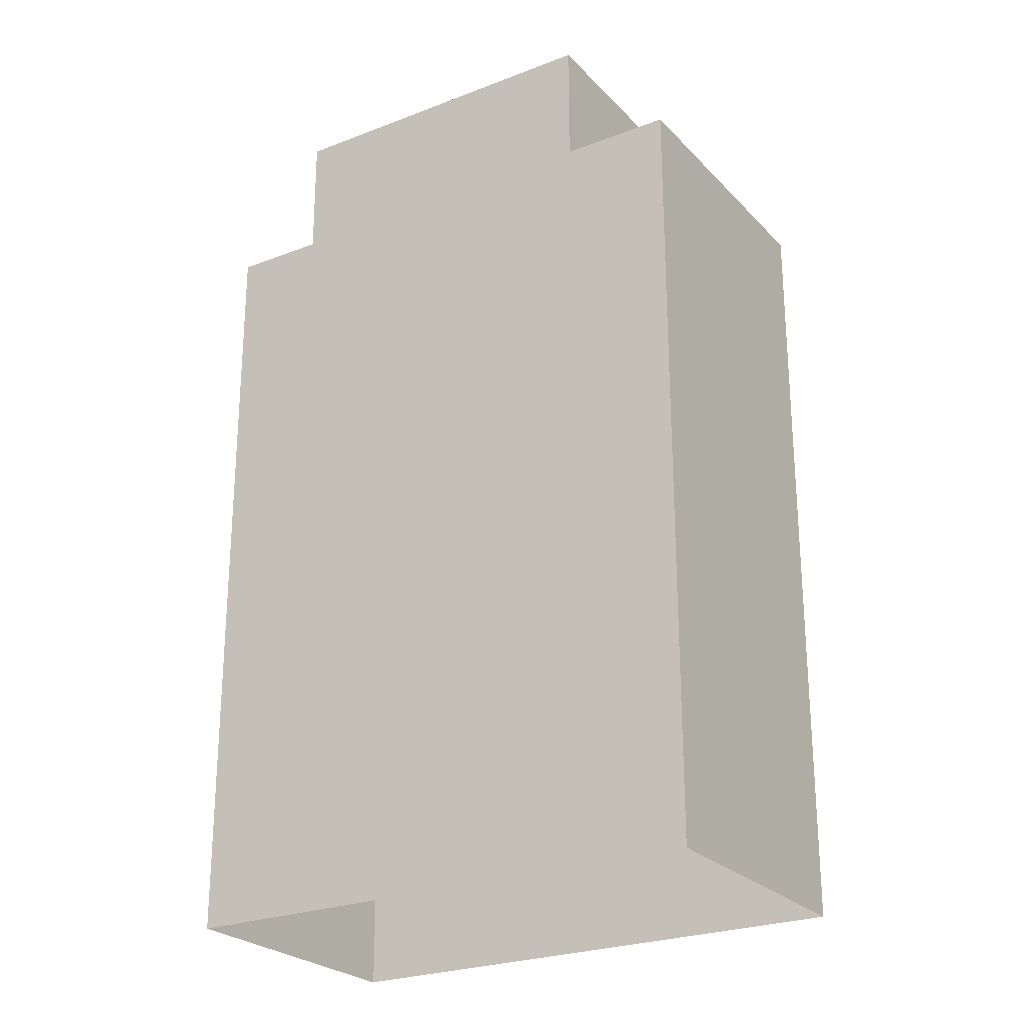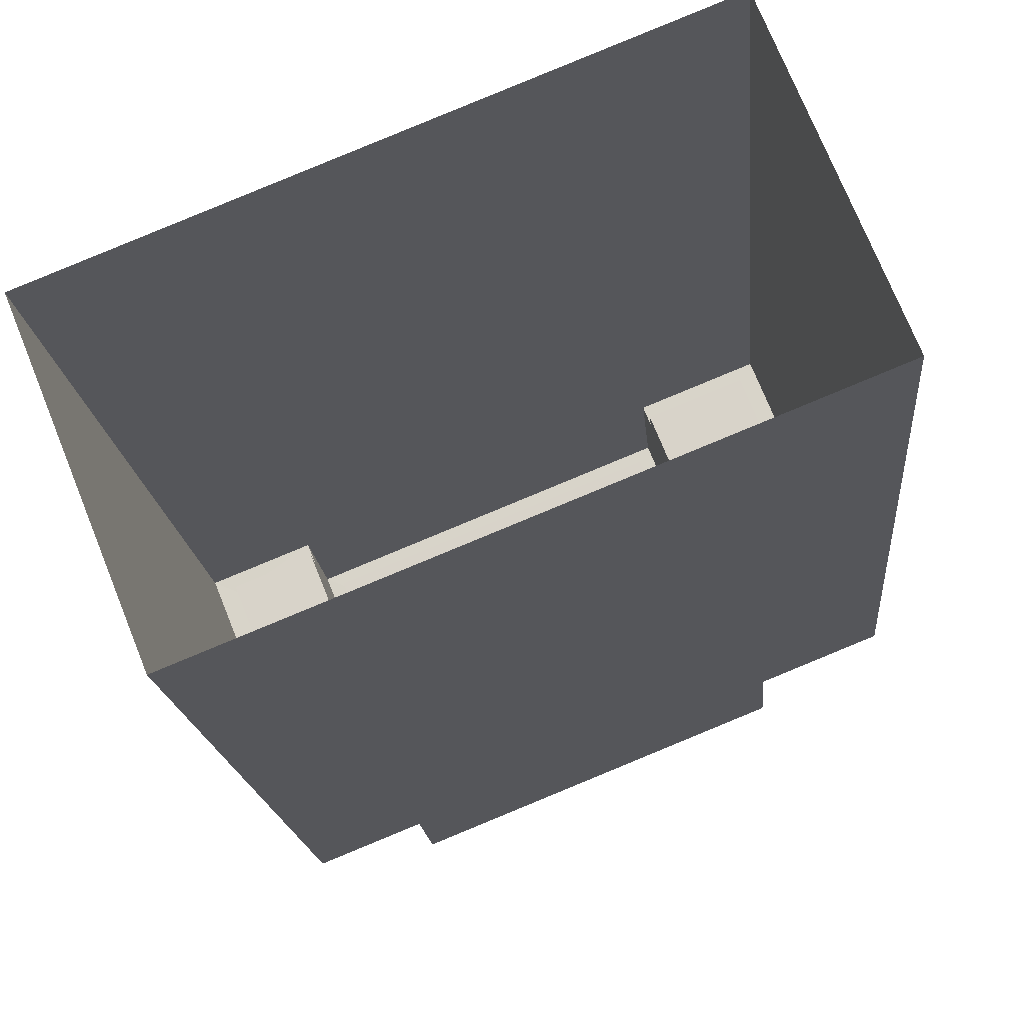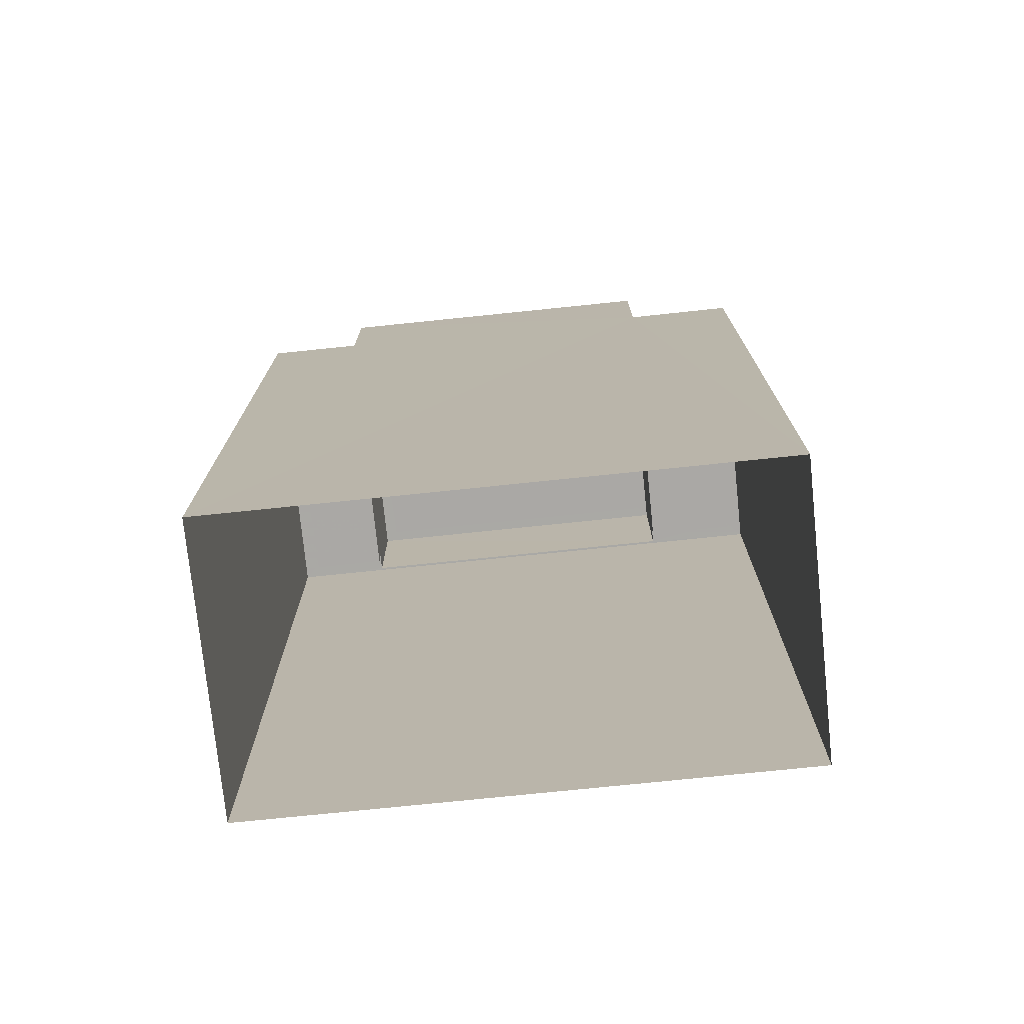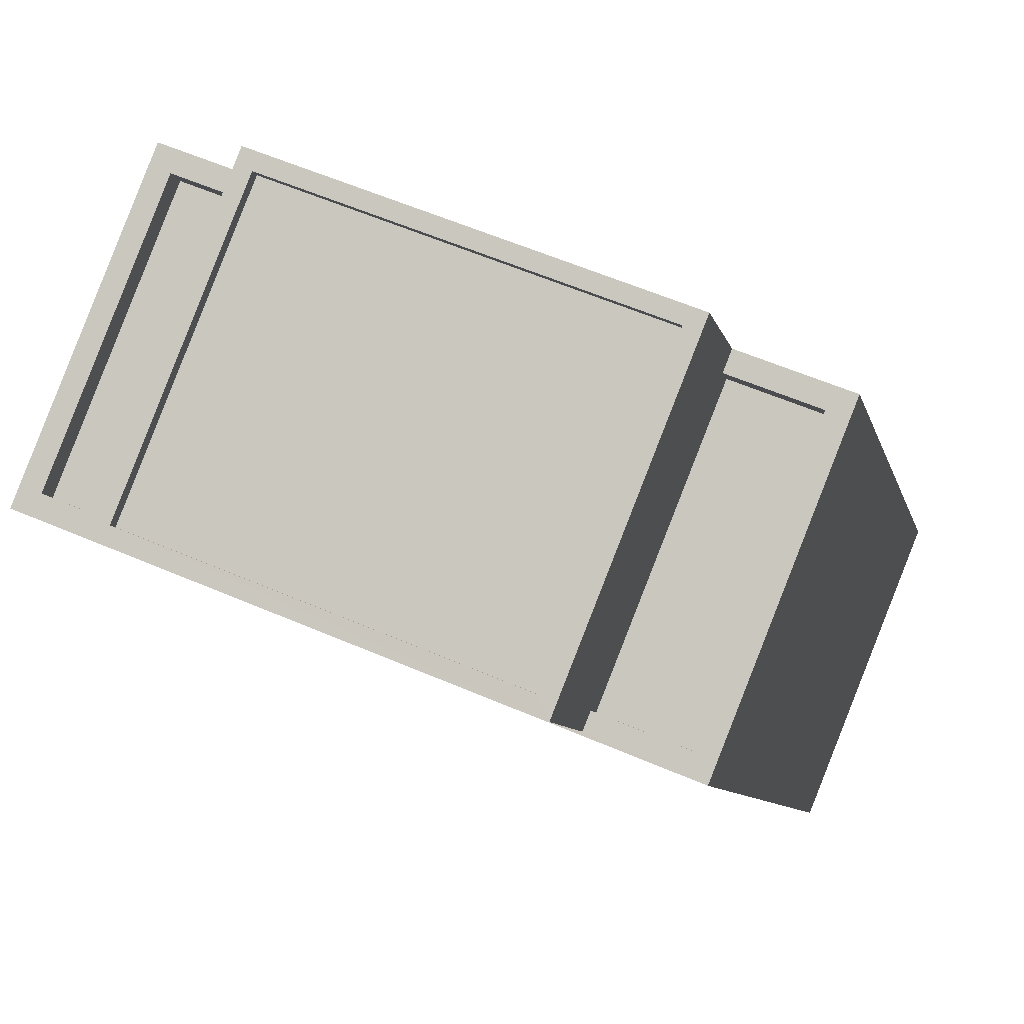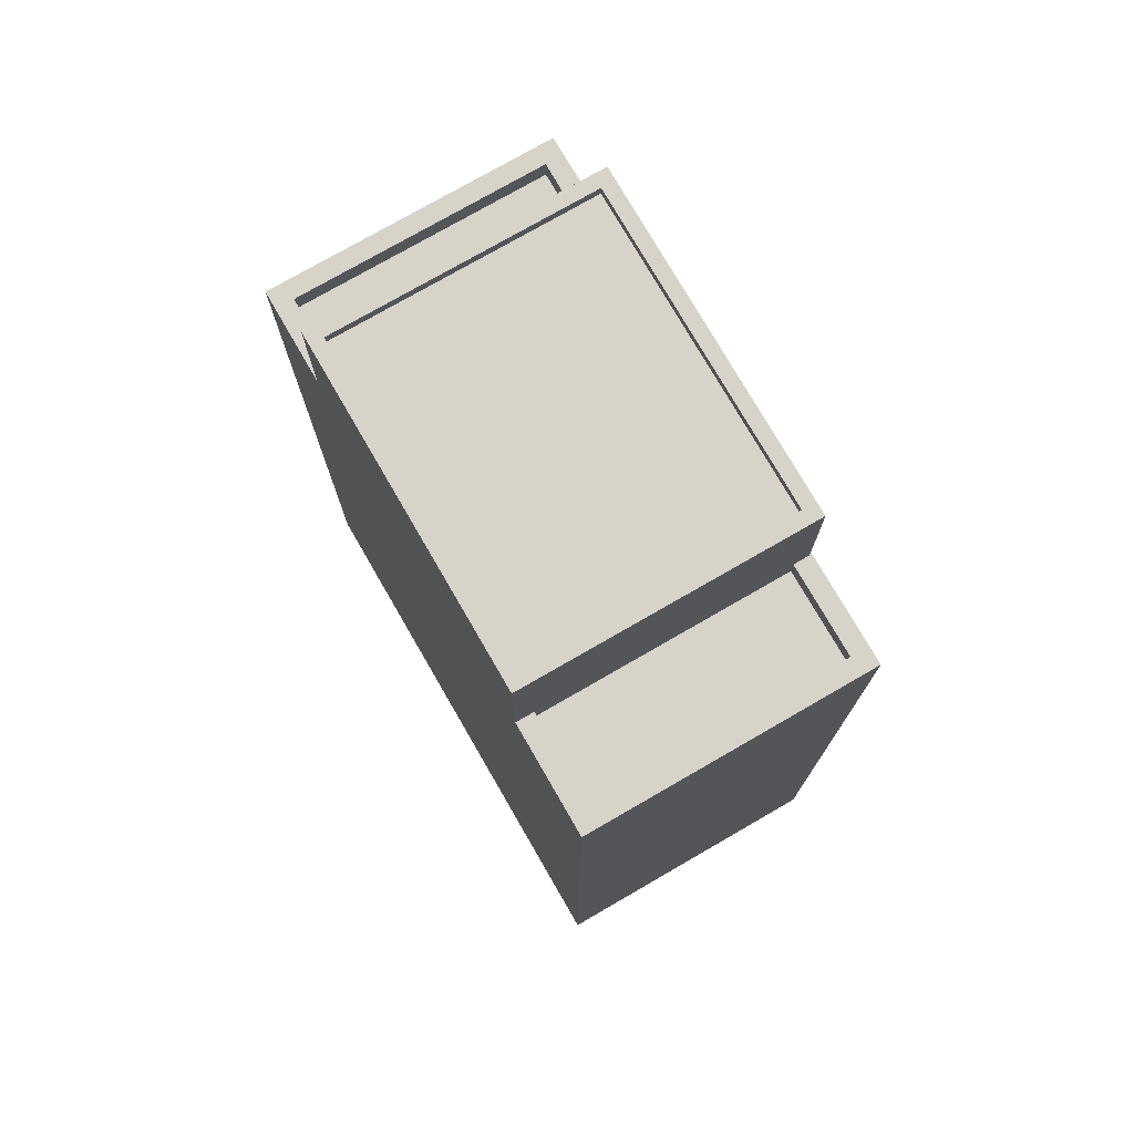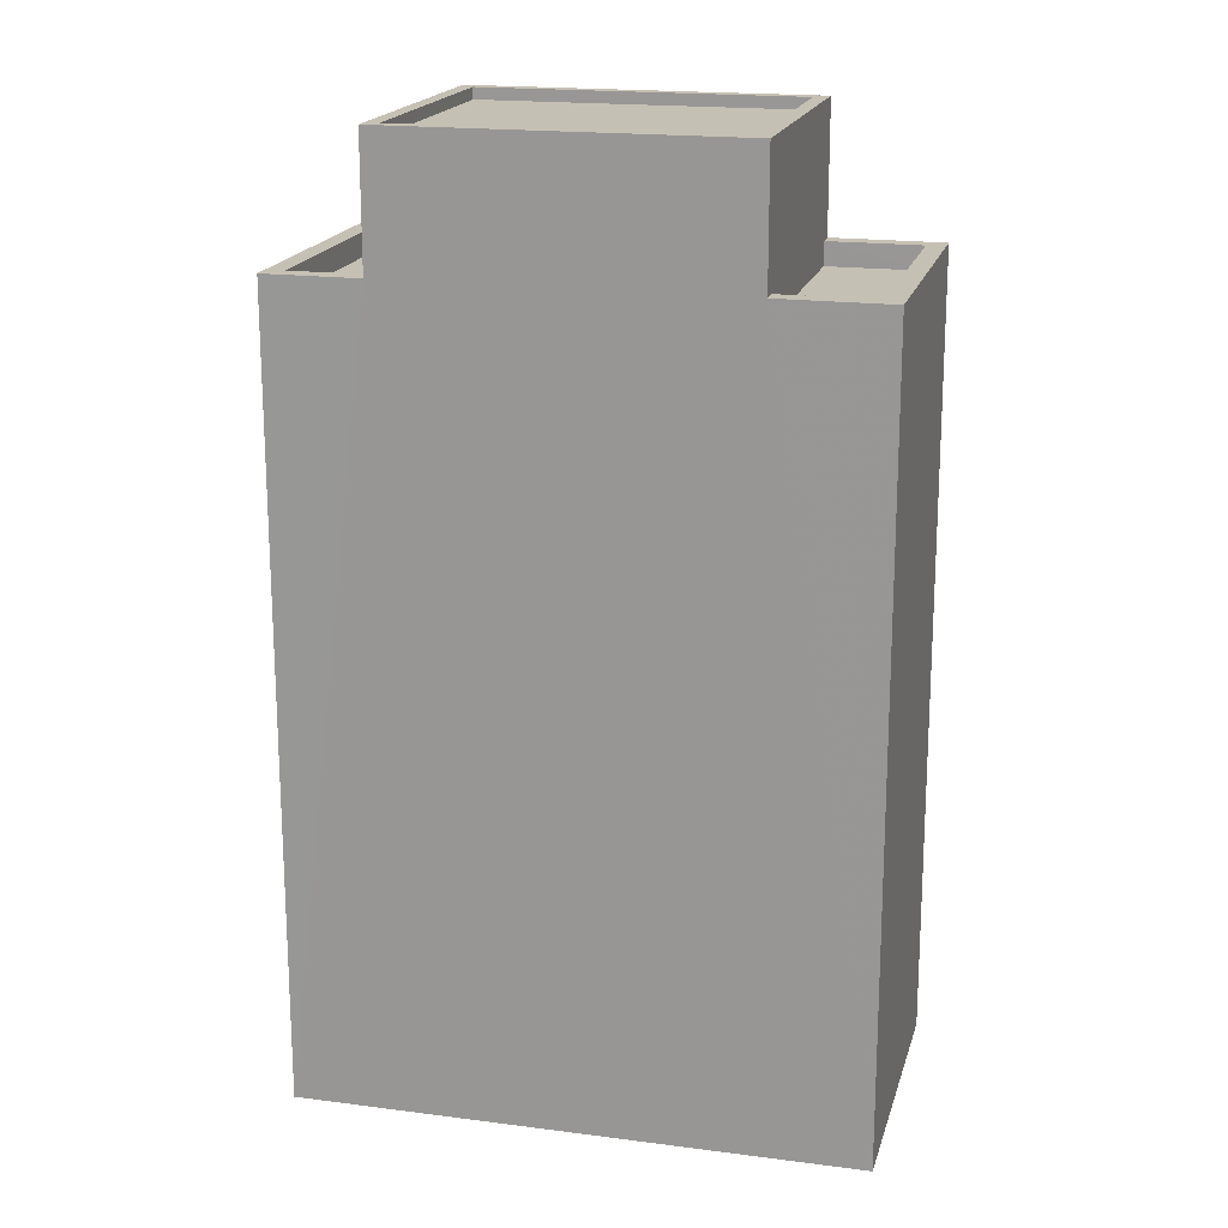
<metadata>
{"format":"obj","ext":"obj","renderer":"f3d","projection":"perspective","resolution":1024,"background":"white","views":[{"elev":-25.1,"azim":-169.7,"up":"+Z"},{"elev":-16.1,"azim":-175.3,"up":"+Y"},{"elev":-75.2,"azim":164.0,"up":"+Z"},{"elev":-7.5,"azim":11.1,"up":"+Y"},{"elev":76.1,"azim":-141.9,"up":"+Z"},{"elev":18.4,"azim":172.3,"up":"+Z"}]}
</metadata>
<code>
v -7064 -3.732e+04 22.59
v -7064 -3.732e+04 22.34
v -7070 -3.732e+04 22.35
v -7070 -3.732e+04 22.6
v -7068 -3.731e+04 22.6
v -7068 -3.731e+04 22.35
v -7062 -3.732e+04 22.59
v -7062 -3.732e+04 22.34
v -7068 -3.731e+04 19.31
v -7070 -3.732e+04 19.31
v -7068 -3.731e+04 19.81
v -7068 -3.731e+04 19.81
v -7068 -3.731e+04 22.6
v -7071 -3.732e+04 22.6
v -7070 -3.732e+04 19.81
v -7071 -3.732e+04 19.81
v -7063 -3.732e+04 19.31
v -7061 -3.732e+04 19.31
v -7063 -3.732e+04 19.81
v -7064 -3.732e+04 19.81
v -7064 -3.732e+04 22.59
v -7061 -3.732e+04 19.81
v -7061 -3.732e+04 22.59
v -7061 -3.732e+04 19.81
v -7070 -3.731e+04 19.81
v -7070 -3.731e+04 2.73
v -7059 -3.732e+04 19.81
v -7059 -3.732e+04 2.726
v -7062 -3.732e+04 19.81
v -7073 -3.732e+04 2.73
v -7062 -3.732e+04 2.726
v -7073 -3.732e+04 19.81
v -7060 -3.732e+04 19.81
v -7060 -3.732e+04 19.31
v -7062 -3.732e+04 19.31
v -7062 -3.732e+04 19.81
v -7072 -3.732e+04 19.31
v -7072 -3.732e+04 19.81
v -7070 -3.731e+04 19.31
v -7070 -3.731e+04 19.81
f 31 26 28
f 31 30 26
f 1 2 3
f 4 1 3
f 5 3 6
f 5 4 3
f 7 6 8
f 7 5 6
f 1 8 2
f 1 7 8
f 9 10 11
f 12 11 13
f 13 11 14
f 14 15 16
f 11 10 15
f 14 11 15
f 17 18 19
f 20 19 21
f 21 22 23
f 23 22 24
f 19 18 22
f 21 19 22
f 16 21 14
f 16 20 21
f 13 23 12
f 25 12 26
f 24 27 28
f 12 23 24
f 12 28 26
f 12 24 28
f 29 30 31
f 29 32 30
f 32 26 30
f 32 25 26
f 28 29 31
f 28 27 29
f 33 34 35
f 36 33 35
f 17 36 35
f 17 19 36
f 15 37 38
f 15 10 37
f 38 37 39
f 40 38 39
f 11 40 39
f 9 11 39
f 18 34 33
f 22 18 33
f 2 6 3
f 2 8 6
f 13 14 4
f 1 23 7
f 21 23 1
f 21 4 14
f 13 4 5
f 4 21 1
f 7 23 13
f 5 7 13
f 10 39 37
f 10 9 39
f 17 35 34
f 18 17 34
f 29 27 36
f 29 16 32
f 32 38 25
f 27 24 33
f 25 40 12
f 33 24 22
f 40 11 12
f 20 36 19
f 27 33 36
f 16 15 38
f 25 38 40
f 29 20 16
f 29 36 20
f 32 16 38

</code>
